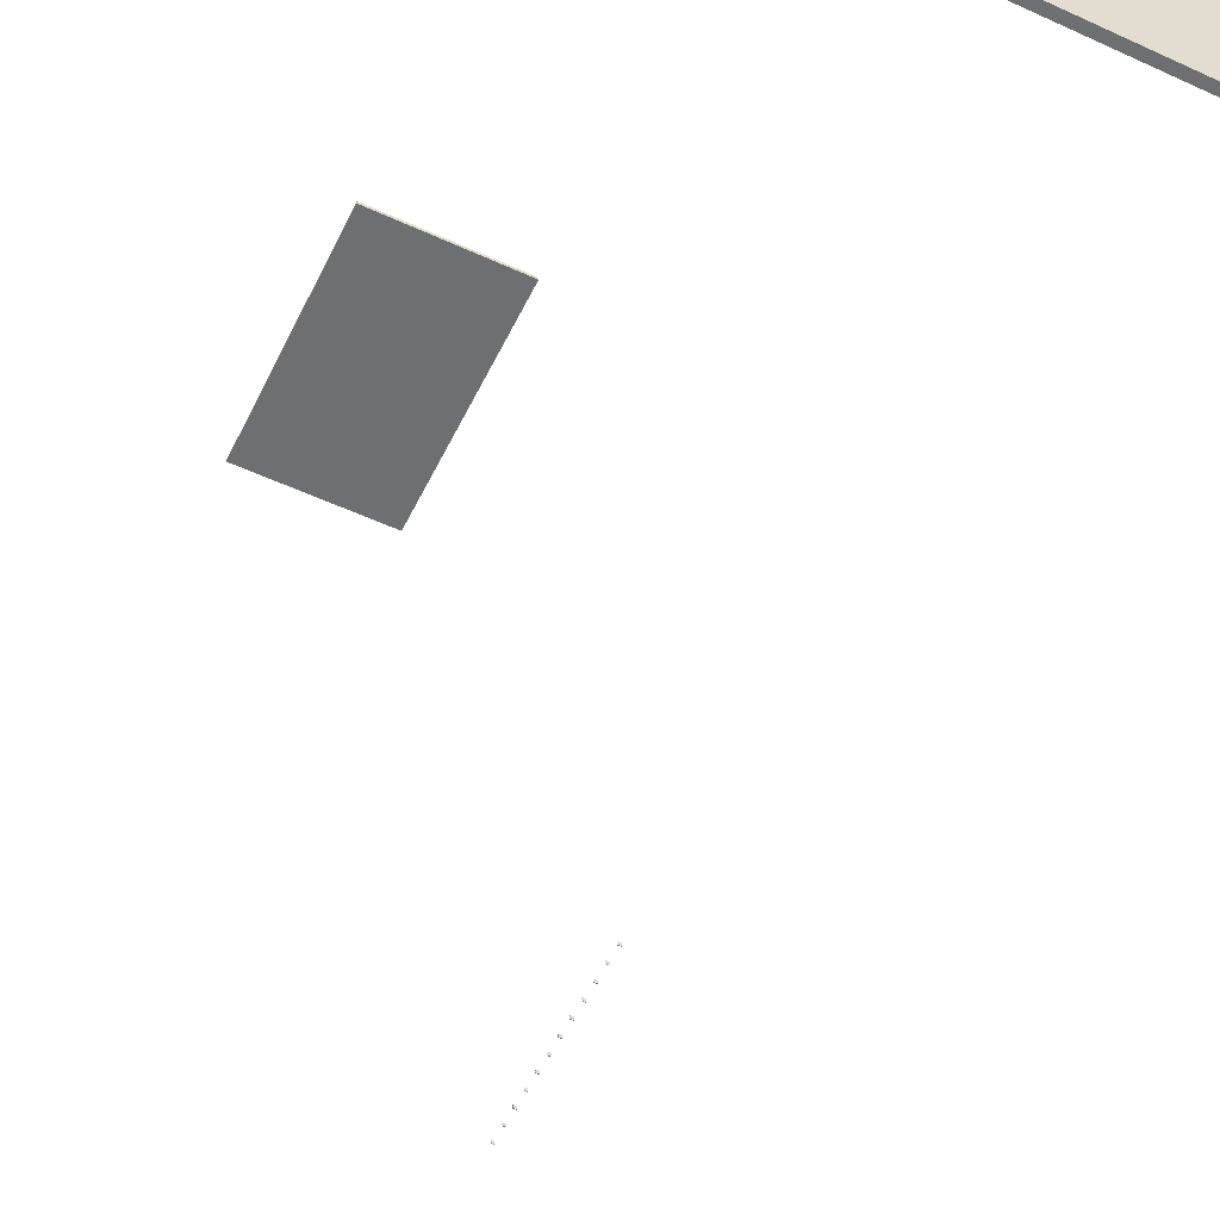
<metadata>
{"format":"obj","ext":"obj","renderer":"f3d","projection":"perspective","resolution":1024,"background":"white","views":[{"elev":-54.6,"azim":-25.9,"up":"+Y"}]}
</metadata>
<code>
v  305.2 4.525e-06 203.5
v  305.2 -5.163e-06 -18.11
v  317 -5.163e-06 -18.11
v  317 4.525e-06 203.5
v  305.2 124 203.5
v  317 124 203.5
v  317 124 -18.11
v  305.2 124 -18.11
v  305.2 4.87e-06 211.4
v  317 4.87e-06 211.4
v  317 124 211.4
v  305.2 124 211.4
v  421.9 4.525e-06 203.5
v  421.9 124 203.5
v  421.9 124 211.4
v  421.9 4.87e-06 211.4
v  414 4.87e-06 211.4
v  414 124 211.4
v  414 124 203.5
v  414 4.525e-06 203.5
v  414 124 1048
v  414 4.142e-05 1048
v  421.9 4.142e-05 1048
v  421.9 124 1048
v  421.9 124 436.3
v  421.9 1.47e-05 436.3
v  414 1.47e-05 436.3
v  414 124 436.3
v  229 124 436.3
v  229 1.47e-05 436.3
v  229 1.504e-05 444.2
v  229 124 444.2
v  421.9 1.504e-05 444.2
v  414 1.504e-05 444.2
v  421.9 124 444.2
v  414 124 444.2
v  0.03467 3.442e-08 17.68
v  0.03467 -3.442e-08 16.11
v  7.909 -3.442e-08 16.11
v  7.909 3.442e-08 17.68
v  0.03467 165.3 17.68
v  7.909 165.3 17.68
v  7.909 165.3 16.11
v  0.03467 165.3 16.11
v  7.909 157.5 17.68
v  0.03467 157.5 17.68
v  7.909 157.5 16.11
v  0.03467 157.5 16.11
v  315.2 157.5 17.68
v  315.2 157.5 16.11
v  315.2 165.3 16.11
v  315.2 165.3 17.68
v  307.3 165.3 17.68
v  307.3 165.3 16.11
v  307.3 157.5 16.11
v  307.3 157.5 17.68
v  307.3 127.2 17.68
v  307.3 127.2 16.11
v  315.2 127.2 16.11
v  315.2 127.2 17.68
v  309.9 124 17.23
v  309.9 124 16.6
v  313 124 16.6
v  313 124 17.23
v  309.9 127.3 17.23
v  313 127.3 17.23
v  313 127.3 16.6
v  309.9 127.3 16.6
v  0.03467 3.442e-08 35.43
v  0.03467 -3.442e-08 33.86
v  7.909 -3.442e-08 33.86
v  7.909 3.442e-08 35.43
v  0.03467 165.3 35.43
v  7.909 165.3 35.43
v  7.909 165.3 33.86
v  0.03467 165.3 33.86
v  7.909 157.5 35.43
v  0.03467 157.5 35.43
v  7.909 157.5 33.86
v  0.03467 157.5 33.86
v  315.2 157.5 35.43
v  315.2 157.5 33.86
v  315.2 165.3 33.86
v  315.2 165.3 35.43
v  307.3 165.3 35.43
v  307.3 165.3 33.86
v  307.3 157.5 33.86
v  307.3 157.5 35.43
v  307.3 127.2 35.43
v  307.3 127.2 33.86
v  315.2 127.2 33.86
v  315.2 127.2 35.43
v  309.9 124 34.98
v  309.9 124 34.35
v  313 124 34.35
v  313 124 34.98
v  309.9 127.3 34.98
v  313 127.3 34.98
v  313 127.3 34.35
v  309.9 127.3 34.35
v  0.03467 3.442e-08 53.18
v  0.03467 -3.442e-08 51.61
v  7.909 -3.442e-08 51.61
v  7.909 3.442e-08 53.18
v  0.03467 165.3 53.18
v  7.909 165.3 53.18
v  7.909 165.3 51.61
v  0.03467 165.3 51.61
v  7.909 157.5 53.18
v  0.03467 157.5 53.18
v  7.909 157.5 51.61
v  0.03467 157.5 51.61
v  315.2 157.5 53.18
v  315.2 157.5 51.61
v  315.2 165.3 51.61
v  315.2 165.3 53.18
v  307.3 165.3 53.18
v  307.3 165.3 51.61
v  307.3 157.5 51.61
v  307.3 157.5 53.18
v  307.3 127.2 53.18
v  307.3 127.2 51.61
v  315.2 127.2 51.61
v  315.2 127.2 53.18
v  309.9 124 52.72
v  309.9 124 52.1
v  313 124 52.1
v  313 124 52.72
v  309.9 127.3 52.72
v  313 127.3 52.72
v  313 127.3 52.1
v  309.9 127.3 52.1
v  0.03467 3.442e-08 70.93
v  0.03467 -3.442e-08 69.35
v  7.909 -3.442e-08 69.35
v  7.909 3.442e-08 70.93
v  0.03467 165.3 70.93
v  7.909 165.3 70.93
v  7.909 165.3 69.35
v  0.03467 165.3 69.35
v  7.909 157.5 70.93
v  0.03467 157.5 70.93
v  7.909 157.5 69.35
v  0.03467 157.5 69.35
v  315.2 157.5 70.93
v  315.2 157.5 69.35
v  315.2 165.3 69.35
v  315.2 165.3 70.93
v  307.3 165.3 70.93
v  307.3 165.3 69.35
v  307.3 157.5 69.35
v  307.3 157.5 70.93
v  307.3 127.2 70.93
v  307.3 127.2 69.35
v  315.2 127.2 69.35
v  315.2 127.2 70.93
v  309.9 124 70.47
v  309.9 124 69.84
v  313 124 69.84
v  313 124 70.47
v  309.9 127.3 70.47
v  313 127.3 70.47
v  313 127.3 69.84
v  309.9 127.3 69.84
v  0.03467 3.442e-08 88.68
v  0.03467 -3.442e-08 87.1
v  7.909 -3.442e-08 87.1
v  7.909 3.442e-08 88.68
v  0.03467 165.3 88.68
v  7.909 165.3 88.68
v  7.909 165.3 87.1
v  0.03467 165.3 87.1
v  7.909 157.5 88.68
v  0.03467 157.5 88.68
v  7.909 157.5 87.1
v  0.03467 157.5 87.1
v  315.2 157.5 88.68
v  315.2 157.5 87.1
v  315.2 165.3 87.1
v  315.2 165.3 88.68
v  307.3 165.3 88.68
v  307.3 165.3 87.1
v  307.3 157.5 87.1
v  307.3 157.5 88.68
v  307.3 127.2 88.68
v  307.3 127.2 87.1
v  315.2 127.2 87.1
v  315.2 127.2 88.68
v  309.9 124 88.22
v  309.9 124 87.59
v  313 124 87.59
v  313 124 88.22
v  309.9 127.3 88.22
v  313 127.3 88.22
v  313 127.3 87.59
v  309.9 127.3 87.59
v  0.03467 3.442e-08 106.4
v  0.03467 -3.442e-08 104.8
v  7.909 -3.442e-08 104.8
v  7.909 3.442e-08 106.4
v  0.03467 165.3 106.4
v  7.909 165.3 106.4
v  7.909 165.3 104.8
v  0.03467 165.3 104.8
v  7.909 157.5 106.4
v  0.03467 157.5 106.4
v  7.909 157.5 104.8
v  0.03467 157.5 104.8
v  315.2 157.5 106.4
v  315.2 157.5 104.8
v  315.2 165.3 104.8
v  315.2 165.3 106.4
v  307.3 165.3 106.4
v  307.3 165.3 104.8
v  307.3 157.5 104.8
v  307.3 157.5 106.4
v  307.3 127.2 106.4
v  307.3 127.2 104.8
v  315.2 127.2 104.8
v  315.2 127.2 106.4
v  309.9 124 106
v  309.9 124 105.3
v  313 124 105.3
v  313 124 106
v  309.9 127.3 106
v  313 127.3 106
v  313 127.3 105.3
v  309.9 127.3 105.3
v  0.03467 3.442e-08 124.2
v  0.03467 -3.442e-08 122.6
v  7.909 -3.442e-08 122.6
v  7.909 3.442e-08 124.2
v  0.03467 165.3 124.2
v  7.909 165.3 124.2
v  7.909 165.3 122.6
v  0.03467 165.3 122.6
v  7.909 157.5 124.2
v  0.03467 157.5 124.2
v  7.909 157.5 122.6
v  0.03467 157.5 122.6
v  315.2 157.5 124.2
v  315.2 157.5 122.6
v  315.2 165.3 122.6
v  315.2 165.3 124.2
v  307.3 165.3 124.2
v  307.3 165.3 122.6
v  307.3 157.5 122.6
v  307.3 157.5 124.2
v  307.3 127.2 124.2
v  307.3 127.2 122.6
v  315.2 127.2 122.6
v  315.2 127.2 124.2
v  309.9 124 123.7
v  309.9 124 123.1
v  313 124 123.1
v  313 124 123.7
v  309.9 127.3 123.7
v  313 127.3 123.7
v  313 127.3 123.1
v  309.9 127.3 123.1
v  0.03467 3.442e-08 141.9
v  0.03467 -3.442e-08 140.3
v  7.909 -3.442e-08 140.3
v  7.909 3.442e-08 141.9
v  0.03467 165.3 141.9
v  7.909 165.3 141.9
v  7.909 165.3 140.3
v  0.03467 165.3 140.3
v  7.909 157.5 141.9
v  0.03467 157.5 141.9
v  7.909 157.5 140.3
v  0.03467 157.5 140.3
v  315.2 157.5 141.9
v  315.2 157.5 140.3
v  315.2 165.3 140.3
v  315.2 165.3 141.9
v  307.3 165.3 141.9
v  307.3 165.3 140.3
v  307.3 157.5 140.3
v  307.3 157.5 141.9
v  307.3 127.2 141.9
v  307.3 127.2 140.3
v  315.2 127.2 140.3
v  315.2 127.2 141.9
v  309.9 124 141.5
v  309.9 124 140.8
v  313 124 140.8
v  313 124 141.5
v  309.9 127.3 141.5
v  313 127.3 141.5
v  313 127.3 140.8
v  309.9 127.3 140.8
v  0.03467 3.442e-08 159.7
v  0.03467 -3.442e-08 158.1
v  7.909 -3.442e-08 158.1
v  7.909 3.442e-08 159.7
v  0.03467 165.3 159.7
v  7.909 165.3 159.7
v  7.909 165.3 158.1
v  0.03467 165.3 158.1
v  7.909 157.5 159.7
v  0.03467 157.5 159.7
v  7.909 157.5 158.1
v  0.03467 157.5 158.1
v  315.2 157.5 159.7
v  315.2 157.5 158.1
v  315.2 165.3 158.1
v  315.2 165.3 159.7
v  307.3 165.3 159.7
v  307.3 165.3 158.1
v  307.3 157.5 158.1
v  307.3 157.5 159.7
v  307.3 127.2 159.7
v  307.3 127.2 158.1
v  315.2 127.2 158.1
v  315.2 127.2 159.7
v  309.9 124 159.2
v  309.9 124 158.6
v  313 124 158.6
v  313 124 159.2
v  309.9 127.3 159.2
v  313 127.3 159.2
v  313 127.3 158.6
v  309.9 127.3 158.6
v  0.03467 3.442e-08 177.4
v  0.03467 -3.442e-08 175.8
v  7.909 -3.442e-08 175.8
v  7.909 3.442e-08 177.4
v  0.03467 165.3 177.4
v  7.909 165.3 177.4
v  7.909 165.3 175.8
v  0.03467 165.3 175.8
v  7.909 157.5 177.4
v  0.03467 157.5 177.4
v  7.909 157.5 175.8
v  0.03467 157.5 175.8
v  315.2 157.5 177.4
v  315.2 157.5 175.8
v  315.2 165.3 175.8
v  315.2 165.3 177.4
v  307.3 165.3 177.4
v  307.3 165.3 175.8
v  307.3 157.5 175.8
v  307.3 157.5 177.4
v  307.3 127.2 177.4
v  307.3 127.2 175.8
v  315.2 127.2 175.8
v  315.2 127.2 177.4
v  309.9 124 177
v  309.9 124 176.3
v  313 124 176.3
v  313 124 177
v  309.9 127.3 177
v  313 127.3 177
v  313 127.3 176.3
v  309.9 127.3 176.3
v  0.03467 3.442e-08 195.2
v  0.03467 -3.442e-08 193.6
v  7.909 -3.442e-08 193.6
v  7.909 3.442e-08 195.2
v  0.03467 165.3 195.2
v  7.909 165.3 195.2
v  7.909 165.3 193.6
v  0.03467 165.3 193.6
v  7.909 157.5 195.2
v  0.03467 157.5 195.2
v  7.909 157.5 193.6
v  0.03467 157.5 193.6
v  315.2 157.5 195.2
v  315.2 157.5 193.6
v  315.2 165.3 193.6
v  315.2 165.3 195.2
v  307.3 165.3 195.2
v  307.3 165.3 193.6
v  307.3 157.5 193.6
v  307.3 157.5 195.2
v  307.3 127.2 195.2
v  307.3 127.2 193.6
v  315.2 127.2 193.6
v  315.2 127.2 195.2
v  309.9 124 194.7
v  309.9 124 194.1
v  313 124 194.1
v  313 124 194.7
v  309.9 127.3 194.7
v  313 127.3 194.7
v  313 127.3 194.1
v  309.9 127.3 194.1
v  -269.4 -8.117e-07 204.2
v  -269.4 -1.371e-05 -90.91
v  316.6 -1.371e-05 -90.91
v  316.6 -8.117e-07 204.2
v  -269.4 0.7874 204.2
v  316.6 0.7874 204.2
v  316.6 0.7874 -90.91
v  -269.4 0.7874 -90.91
v  -269.4 3.597e-05 1046
v  316.6 3.597e-05 1046
v  316.6 0.7874 1046
v  -269.4 0.7874 1046
v  415.4 -8.117e-07 204.2
v  415.4 0.7874 204.2
v  415.4 0.7874 1046
v  415.4 3.597e-05 1046
v  142 1.721e-07 652.7
v  142 -1.721e-07 644.9
v  421.7 -1.721e-07 644.9
v  421.7 1.721e-07 652.7
v  142 124 652.7
v  421.7 124 652.7
v  421.7 124 644.9
v  142 124 644.9
v  134.1 -1.721e-07 644.9
v  134.1 1.721e-07 652.7
v  134.1 124 652.7
v  134.1 124 644.9
v  142 8.322e-06 839.2
v  142 124 839.2
v  134.1 124 839.2
v  134.1 8.322e-06 839.2
v  142 1.721e-07 941.4
v  142 -1.721e-07 933.5
v  421.7 -1.721e-07 933.5
v  421.7 1.721e-07 941.4
v  142 124 941.4
v  421.7 124 941.4
v  421.7 124 933.5
v  142 124 933.5
v  309.9 124 -0.5195
v  309.9 124 -1.147
v  313 124 -1.147
v  313 124 -0.5195
v  309.9 127.3 -0.5195
v  313 127.3 -0.5195
v  313 127.3 -1.147
v  309.9 127.3 -1.147
v  0.03467 3.442e-08 -0.06414
v  0.03467 -3.442e-08 -1.639
v  7.909 -3.442e-08 -1.639
v  7.909 3.442e-08 -0.06414
v  0.03467 165.3 -0.06414
v  7.909 165.3 -0.06414
v  7.909 165.3 -1.639
v  0.03467 165.3 -1.639
v  7.909 157.5 -0.06414
v  0.03467 157.5 -0.06414
v  7.909 157.5 -1.639
v  0.03467 157.5 -1.639
v  315.2 157.5 -0.06414
v  315.2 157.5 -1.639
v  315.2 165.3 -1.639
v  315.2 165.3 -0.06414
v  307.3 165.3 -0.06414
v  307.3 165.3 -1.639
v  307.3 157.5 -1.639
v  307.3 157.5 -0.06414
v  307.3 127.2 -0.06415
v  307.3 127.2 -1.639
v  315.2 127.2 -1.639
v  315.2 127.2 -0.06415
v  -79.95 -0.7966 686.3
v  -79.95 -0.7966 508.9
v  24.24 -0.7966 508.9
v  24.24 -0.7966 686.3
v  -79.95 1.643 686.3
v  24.24 1.643 686.3
v  24.24 1.643 508.9
v  -79.95 1.643 508.9
g Box002
f 1 2 3
f 3 4 1
f 5 6 7
f 7 8 5
f 9 10 11
f 11 12 9
f 4 3 7
f 7 6 4
f 3 2 8
f 8 7 3
f 2 1 5
f 5 8 2
f 1 4 10
f 10 9 1
f 6 5 12
f 12 11 6
f 13 14 15
f 15 16 13
f 5 1 9
f 9 12 5
f 11 10 17
f 17 18 11
f 4 6 19
f 19 20 4
f 10 4 20
f 20 17 10
f 6 11 18
f 18 19 6
f 20 19 14
f 14 13 20
f 19 18 15
f 15 14 19
f 21 22 23
f 23 24 21
f 17 20 13
f 13 16 17
f 16 15 25
f 25 26 16
f 18 17 27
f 27 28 18
f 15 18 28
f 28 25 15
f 17 16 26
f 26 27 17
f 29 30 31
f 31 32 29
f 27 26 33
f 33 34 27
f 26 25 35
f 35 33 26
f 25 28 36
f 36 35 25
f 34 36 32
f 32 31 34
f 28 27 30
f 30 29 28
f 27 34 31
f 31 30 27
f 36 28 29
f 29 32 36
f 36 34 22
f 22 21 36
f 34 33 23
f 23 22 34
f 33 35 24
f 24 23 33
f 35 36 21
f 21 24 35
g Box004
f 37 38 39
f 39 40 37
f 41 42 43
f 43 44 41
f 37 40 45
f 45 46 37
f 40 39 47
f 47 45 40
f 39 38 48
f 48 47 39
f 38 37 46
f 46 48 38
f 46 45 42
f 42 41 46
f 49 50 51
f 51 52 49
f 47 48 44
f 44 43 47
f 48 46 41
f 41 44 48
f 43 42 53
f 53 54 43
f 45 47 55
f 55 56 45
f 42 45 56
f 56 53 42
f 47 43 54
f 54 55 47
f 57 58 59
f 59 60 57
f 55 54 51
f 51 50 55
f 54 53 52
f 52 51 54
f 53 56 49
f 49 52 53
f 50 49 60
f 60 59 50
f 56 55 58
f 58 57 56
f 55 50 59
f 59 58 55
f 49 56 57
f 57 60 49
g Box005
f 61 62 63 64
f 65 66 67 68
f 61 64 66 65
f 64 63 67 66
f 63 62 68 67
f 62 61 65 68
g Box006
f 69 70 71
f 71 72 69
f 73 74 75
f 75 76 73
f 69 72 77
f 77 78 69
f 72 71 79
f 79 77 72
f 71 70 80
f 80 79 71
f 70 69 78
f 78 80 70
f 78 77 74
f 74 73 78
f 81 82 83
f 83 84 81
f 79 80 76
f 76 75 79
f 80 78 73
f 73 76 80
f 75 74 85
f 85 86 75
f 77 79 87
f 87 88 77
f 74 77 88
f 88 85 74
f 79 75 86
f 86 87 79
f 89 90 91
f 91 92 89
f 87 86 83
f 83 82 87
f 86 85 84
f 84 83 86
f 85 88 81
f 81 84 85
f 82 81 92
f 92 91 82
f 88 87 90
f 90 89 88
f 87 82 91
f 91 90 87
f 81 88 89
f 89 92 81
g Box007
f 93 94 95 96
f 97 98 99 100
f 93 96 98 97
f 96 95 99 98
f 95 94 100 99
f 94 93 97 100
g Box008
f 101 102 103
f 103 104 101
f 105 106 107
f 107 108 105
f 101 104 109
f 109 110 101
f 104 103 111
f 111 109 104
f 103 102 112
f 112 111 103
f 102 101 110
f 110 112 102
f 110 109 106
f 106 105 110
f 113 114 115
f 115 116 113
f 111 112 108
f 108 107 111
f 112 110 105
f 105 108 112
f 107 106 117
f 117 118 107
f 109 111 119
f 119 120 109
f 106 109 120
f 120 117 106
f 111 107 118
f 118 119 111
f 121 122 123
f 123 124 121
f 119 118 115
f 115 114 119
f 118 117 116
f 116 115 118
f 117 120 113
f 113 116 117
f 114 113 124
f 124 123 114
f 120 119 122
f 122 121 120
f 119 114 123
f 123 122 119
f 113 120 121
f 121 124 113
g Box009
f 125 126 127 128
f 129 130 131 132
f 125 128 130 129
f 128 127 131 130
f 127 126 132 131
f 126 125 129 132
g Box010
f 133 134 135
f 135 136 133
f 137 138 139
f 139 140 137
f 133 136 141
f 141 142 133
f 136 135 143
f 143 141 136
f 135 134 144
f 144 143 135
f 134 133 142
f 142 144 134
f 142 141 138
f 138 137 142
f 145 146 147
f 147 148 145
f 143 144 140
f 140 139 143
f 144 142 137
f 137 140 144
f 139 138 149
f 149 150 139
f 141 143 151
f 151 152 141
f 138 141 152
f 152 149 138
f 143 139 150
f 150 151 143
f 153 154 155
f 155 156 153
f 151 150 147
f 147 146 151
f 150 149 148
f 148 147 150
f 149 152 145
f 145 148 149
f 146 145 156
f 156 155 146
f 152 151 154
f 154 153 152
f 151 146 155
f 155 154 151
f 145 152 153
f 153 156 145
g Box011
f 157 158 159 160
f 161 162 163 164
f 157 160 162 161
f 160 159 163 162
f 159 158 164 163
f 158 157 161 164
g Box012
f 165 166 167
f 167 168 165
f 169 170 171
f 171 172 169
f 165 168 173
f 173 174 165
f 168 167 175
f 175 173 168
f 167 166 176
f 176 175 167
f 166 165 174
f 174 176 166
f 174 173 170
f 170 169 174
f 177 178 179
f 179 180 177
f 175 176 172
f 172 171 175
f 176 174 169
f 169 172 176
f 171 170 181
f 181 182 171
f 173 175 183
f 183 184 173
f 170 173 184
f 184 181 170
f 175 171 182
f 182 183 175
f 185 186 187
f 187 188 185
f 183 182 179
f 179 178 183
f 182 181 180
f 180 179 182
f 181 184 177
f 177 180 181
f 178 177 188
f 188 187 178
f 184 183 186
f 186 185 184
f 183 178 187
f 187 186 183
f 177 184 185
f 185 188 177
g Box013
f 189 190 191 192
f 193 194 195 196
f 189 192 194 193
f 192 191 195 194
f 191 190 196 195
f 190 189 193 196
g Box014
f 197 198 199
f 199 200 197
f 201 202 203
f 203 204 201
f 197 200 205
f 205 206 197
f 200 199 207
f 207 205 200
f 199 198 208
f 208 207 199
f 198 197 206
f 206 208 198
f 206 205 202
f 202 201 206
f 209 210 211
f 211 212 209
f 207 208 204
f 204 203 207
f 208 206 201
f 201 204 208
f 203 202 213
f 213 214 203
f 205 207 215
f 215 216 205
f 202 205 216
f 216 213 202
f 207 203 214
f 214 215 207
f 217 218 219
f 219 220 217
f 215 214 211
f 211 210 215
f 214 213 212
f 212 211 214
f 213 216 209
f 209 212 213
f 210 209 220
f 220 219 210
f 216 215 218
f 218 217 216
f 215 210 219
f 219 218 215
f 209 216 217
f 217 220 209
g Box015
f 221 222 223 224
f 225 226 227 228
f 221 224 226 225
f 224 223 227 226
f 223 222 228 227
f 222 221 225 228
g Box016
f 229 230 231
f 231 232 229
f 233 234 235
f 235 236 233
f 229 232 237
f 237 238 229
f 232 231 239
f 239 237 232
f 231 230 240
f 240 239 231
f 230 229 238
f 238 240 230
f 238 237 234
f 234 233 238
f 241 242 243
f 243 244 241
f 239 240 236
f 236 235 239
f 240 238 233
f 233 236 240
f 235 234 245
f 245 246 235
f 237 239 247
f 247 248 237
f 234 237 248
f 248 245 234
f 239 235 246
f 246 247 239
f 249 250 251
f 251 252 249
f 247 246 243
f 243 242 247
f 246 245 244
f 244 243 246
f 245 248 241
f 241 244 245
f 242 241 252
f 252 251 242
f 248 247 250
f 250 249 248
f 247 242 251
f 251 250 247
f 241 248 249
f 249 252 241
g Box017
f 253 254 255 256
f 257 258 259 260
f 253 256 258 257
f 256 255 259 258
f 255 254 260 259
f 254 253 257 260
g Box018
f 261 262 263
f 263 264 261
f 265 266 267
f 267 268 265
f 261 264 269
f 269 270 261
f 264 263 271
f 271 269 264
f 263 262 272
f 272 271 263
f 262 261 270
f 270 272 262
f 270 269 266
f 266 265 270
f 273 274 275
f 275 276 273
f 271 272 268
f 268 267 271
f 272 270 265
f 265 268 272
f 267 266 277
f 277 278 267
f 269 271 279
f 279 280 269
f 266 269 280
f 280 277 266
f 271 267 278
f 278 279 271
f 281 282 283
f 283 284 281
f 279 278 275
f 275 274 279
f 278 277 276
f 276 275 278
f 277 280 273
f 273 276 277
f 274 273 284
f 284 283 274
f 280 279 282
f 282 281 280
f 279 274 283
f 283 282 279
f 273 280 281
f 281 284 273
g Box019
f 285 286 287 288
f 289 290 291 292
f 285 288 290 289
f 288 287 291 290
f 287 286 292 291
f 286 285 289 292
g Box020
f 293 294 295
f 295 296 293
f 297 298 299
f 299 300 297
f 293 296 301
f 301 302 293
f 296 295 303
f 303 301 296
f 295 294 304
f 304 303 295
f 294 293 302
f 302 304 294
f 302 301 298
f 298 297 302
f 305 306 307
f 307 308 305
f 303 304 300
f 300 299 303
f 304 302 297
f 297 300 304
f 299 298 309
f 309 310 299
f 301 303 311
f 311 312 301
f 298 301 312
f 312 309 298
f 303 299 310
f 310 311 303
f 313 314 315
f 315 316 313
f 311 310 307
f 307 306 311
f 310 309 308
f 308 307 310
f 309 312 305
f 305 308 309
f 306 305 316
f 316 315 306
f 312 311 314
f 314 313 312
f 311 306 315
f 315 314 311
f 305 312 313
f 313 316 305
g Box021
f 317 318 319 320
f 321 322 323 324
f 317 320 322 321
f 320 319 323 322
f 319 318 324 323
f 318 317 321 324
g Box022
f 325 326 327
f 327 328 325
f 329 330 331
f 331 332 329
f 325 328 333
f 333 334 325
f 328 327 335
f 335 333 328
f 327 326 336
f 336 335 327
f 326 325 334
f 334 336 326
f 334 333 330
f 330 329 334
f 337 338 339
f 339 340 337
f 335 336 332
f 332 331 335
f 336 334 329
f 329 332 336
f 331 330 341
f 341 342 331
f 333 335 343
f 343 344 333
f 330 333 344
f 344 341 330
f 335 331 342
f 342 343 335
f 345 346 347
f 347 348 345
f 343 342 339
f 339 338 343
f 342 341 340
f 340 339 342
f 341 344 337
f 337 340 341
f 338 337 348
f 348 347 338
f 344 343 346
f 346 345 344
f 343 338 347
f 347 346 343
f 337 344 345
f 345 348 337
g Box023
f 349 350 351 352
f 353 354 355 356
f 349 352 354 353
f 352 351 355 354
f 351 350 356 355
f 350 349 353 356
g Box024
f 357 358 359
f 359 360 357
f 361 362 363
f 363 364 361
f 357 360 365
f 365 366 357
f 360 359 367
f 367 365 360
f 359 358 368
f 368 367 359
f 358 357 366
f 366 368 358
f 366 365 362
f 362 361 366
f 369 370 371
f 371 372 369
f 367 368 364
f 364 363 367
f 368 366 361
f 361 364 368
f 363 362 373
f 373 374 363
f 365 367 375
f 375 376 365
f 362 365 376
f 376 373 362
f 367 363 374
f 374 375 367
f 377 378 379
f 379 380 377
f 375 374 371
f 371 370 375
f 374 373 372
f 372 371 374
f 373 376 369
f 369 372 373
f 370 369 380
f 380 379 370
f 376 375 378
f 378 377 376
f 375 370 379
f 379 378 375
f 369 376 377
f 377 380 369
g Box025
f 381 382 383 384
f 385 386 387 388
f 381 384 386 385
f 384 383 387 386
f 383 382 388 387
f 382 381 385 388
g Box026
f 389 390 391
f 391 392 389
f 393 394 395
f 395 396 393
f 397 398 399
f 399 400 397
f 392 391 395
f 395 394 392
f 391 390 396
f 396 395 391
f 390 389 393
f 393 396 390
f 389 392 398
f 398 397 389
f 394 393 400
f 400 399 394
f 401 402 403
f 403 404 401
f 393 389 397
f 397 400 393
f 399 398 404
f 404 403 399
f 392 394 402
f 402 401 392
f 398 392 401
f 401 404 398
f 394 399 403
f 403 402 394
g Box027
f 405 406 407
f 407 408 405
f 409 410 411
f 411 412 409
f 405 408 410
f 410 409 405
f 408 407 411
f 411 410 408
f 407 406 412
f 412 411 407
f 413 414 415
f 415 416 413
f 406 405 414
f 414 413 406
f 409 412 416
f 416 415 409
f 417 418 419
f 419 420 417
f 412 406 413
f 413 416 412
f 405 409 418
f 418 417 405
f 415 414 420
f 420 419 415
f 414 405 417
f 417 420 414
f 409 415 419
f 419 418 409
g Box028
f 421 422 423 424
f 425 426 427 428
f 421 424 426 425
f 424 423 427 426
f 423 422 428 427
f 422 421 425 428
g Box003
f 429 430 431 432
f 433 434 435 436
f 429 432 434 433
f 432 431 435 434
f 431 430 436 435
f 430 429 433 436
g Box001
f 437 438 439
f 439 440 437
f 441 442 443
f 443 444 441
f 437 440 445
f 445 446 437
f 440 439 447
f 447 445 440
f 439 438 448
f 448 447 439
f 438 437 446
f 446 448 438
f 446 445 442
f 442 441 446
f 449 450 451
f 451 452 449
f 447 448 444
f 444 443 447
f 448 446 441
f 441 444 448
f 443 442 453
f 453 454 443
f 445 447 455
f 455 456 445
f 442 445 456
f 456 453 442
f 447 443 454
f 454 455 447
f 457 458 459
f 459 460 457
f 455 454 451
f 451 450 455
f 454 453 452
f 452 451 454
f 453 456 449
f 449 452 453
f 450 449 460
f 460 459 450
f 456 455 458
f 458 457 456
f 455 450 459
f 459 458 455
f 449 456 457
f 457 460 449
g Box029
f 461 462 463 464
f 465 466 467 468
f 461 464 466 465
f 464 463 467 466
f 463 462 468 467
f 462 461 465 468

</code>
